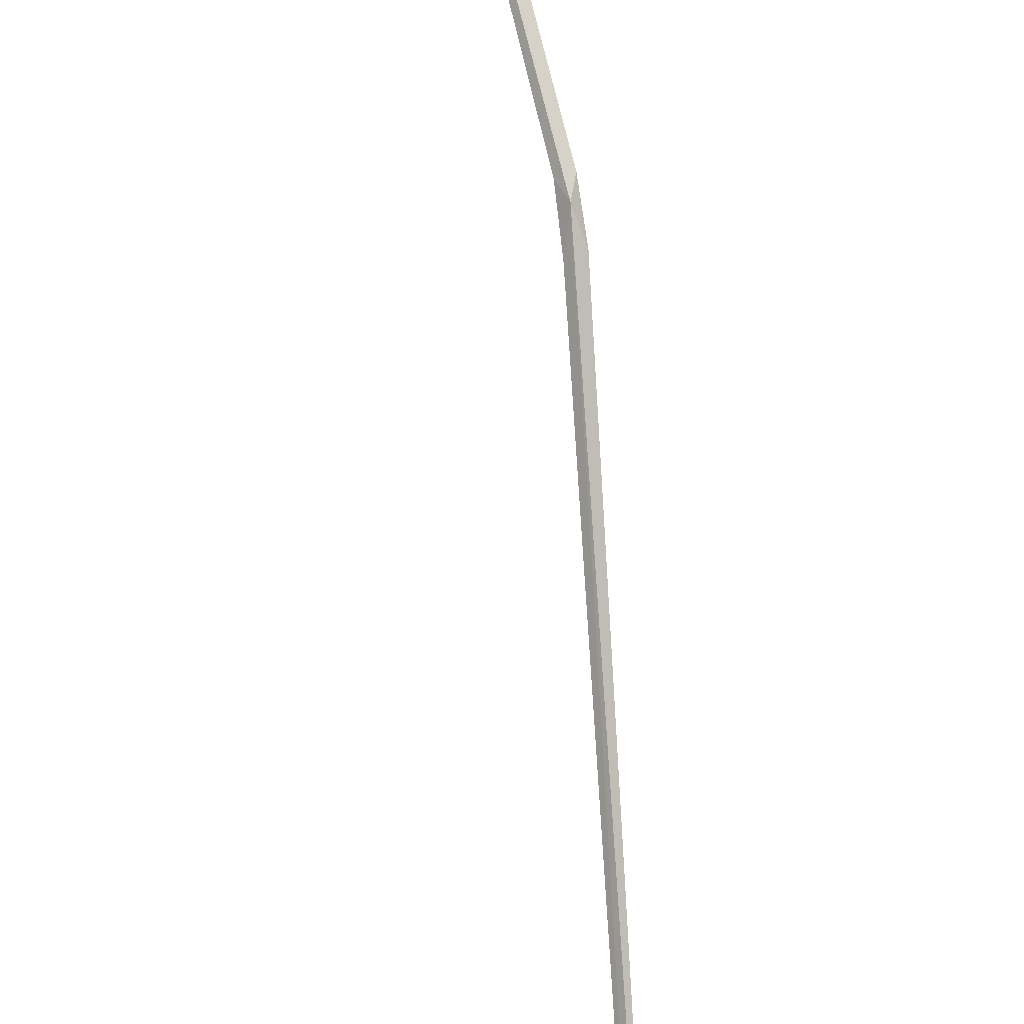
<metadata>
{"format":"obj","ext":"obj","renderer":"f3d","projection":"perspective","resolution":1024,"background":"white","views":[{"elev":-74.2,"azim":-163.1,"up":"+Y"}]}
</metadata>
<code>
v 75.06 108.7 20.14
v 75.2 108.6 20.47
v 75.12 108.8 20
v 74.98 108.8 20
v 75.04 108.6 20.44
v 74.98 111 15.4
v 74.9 111 15.5
v 76.94 106.7 28.38
v 77 106.8 28.3
f 1 3 2
f 1 5 4
f 1 7 6
f 1 4 7
f 1 8 5
f 1 9 8
f 1 2 9
f 1 6 3

</code>
